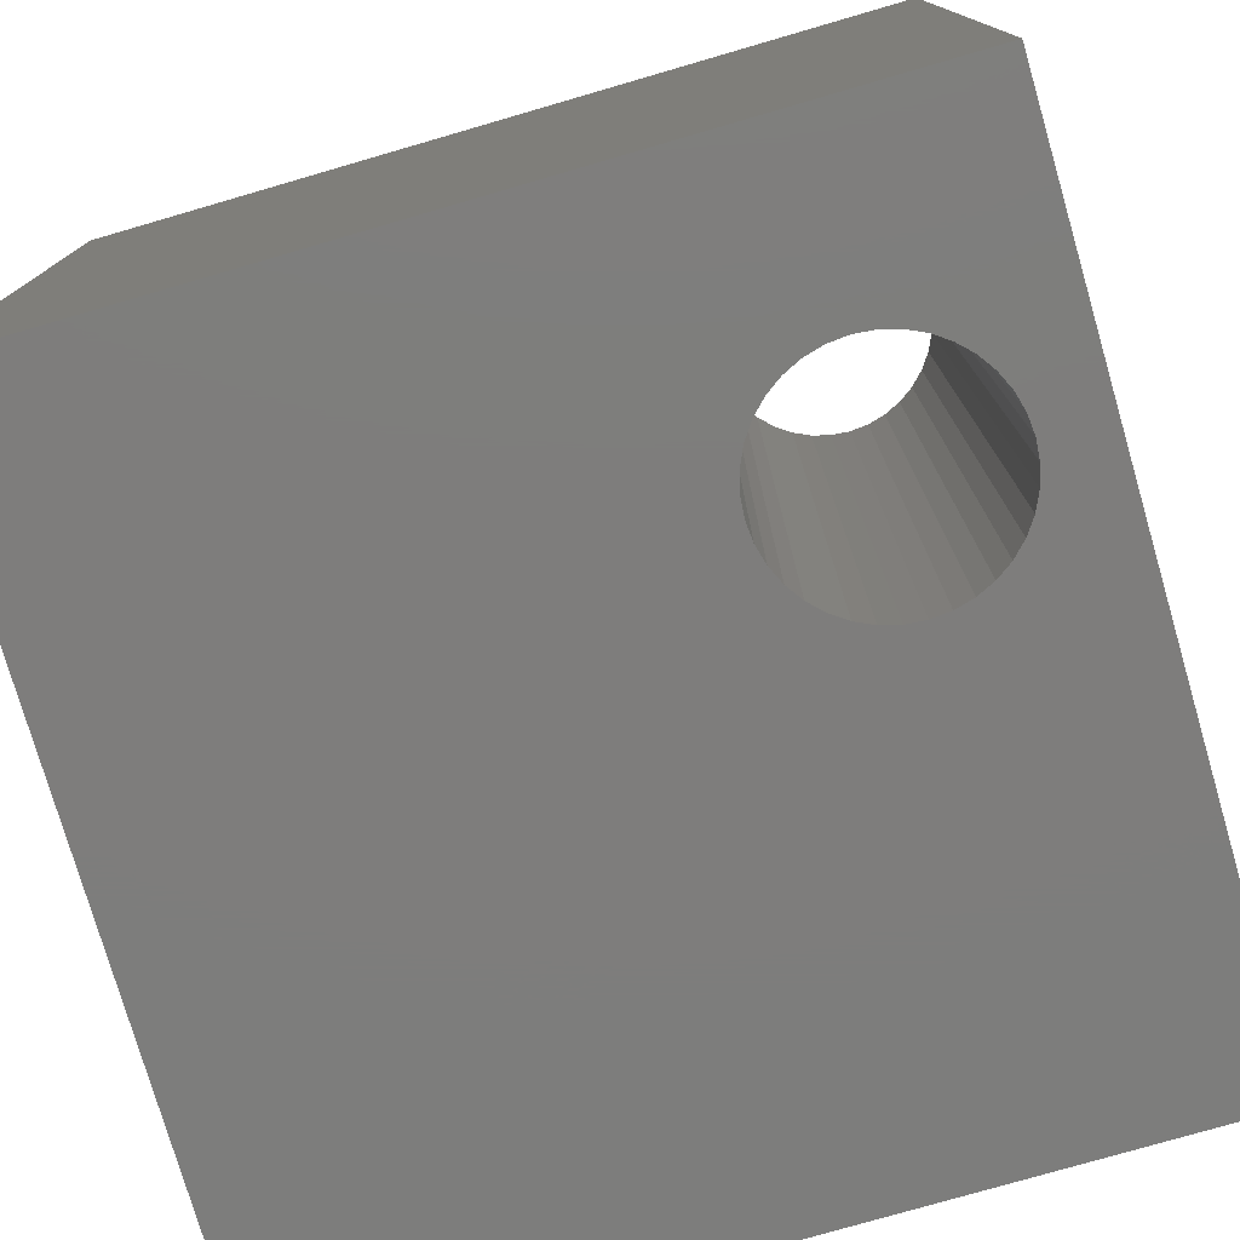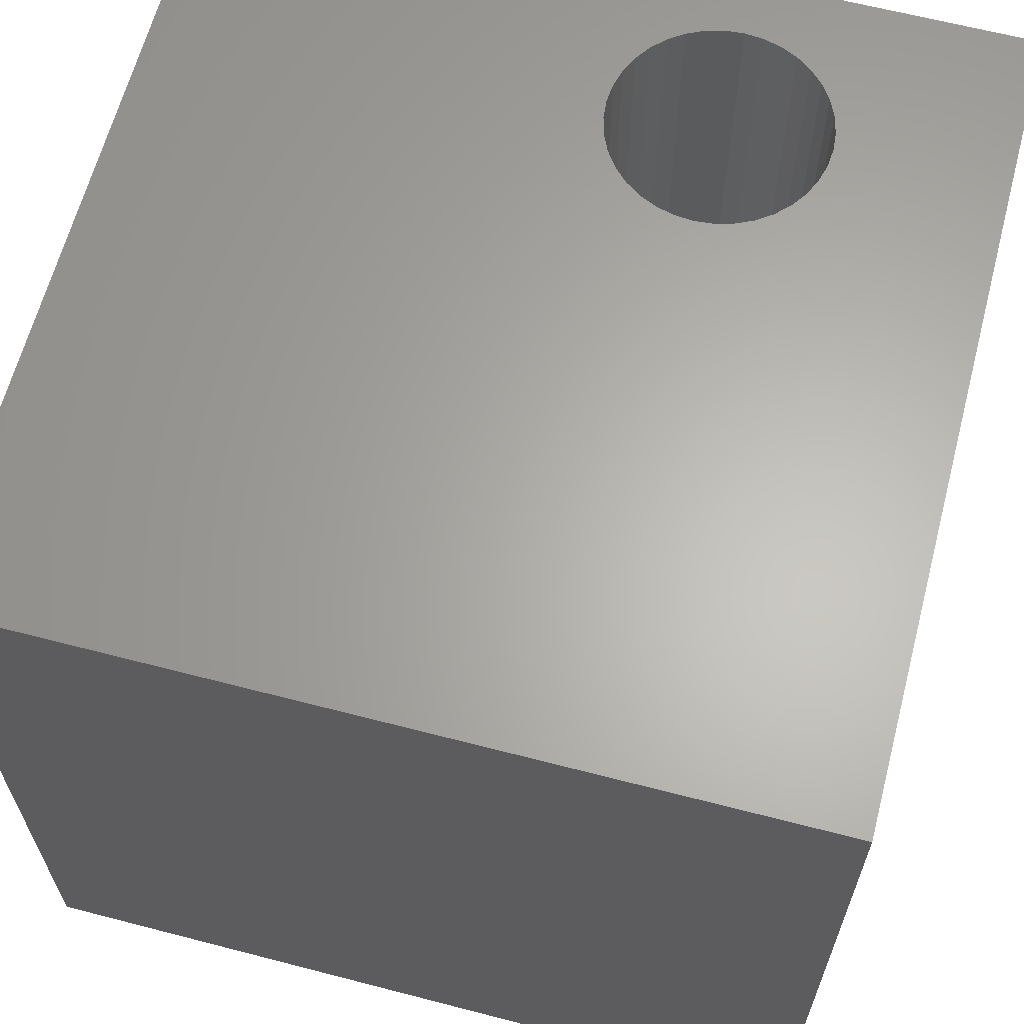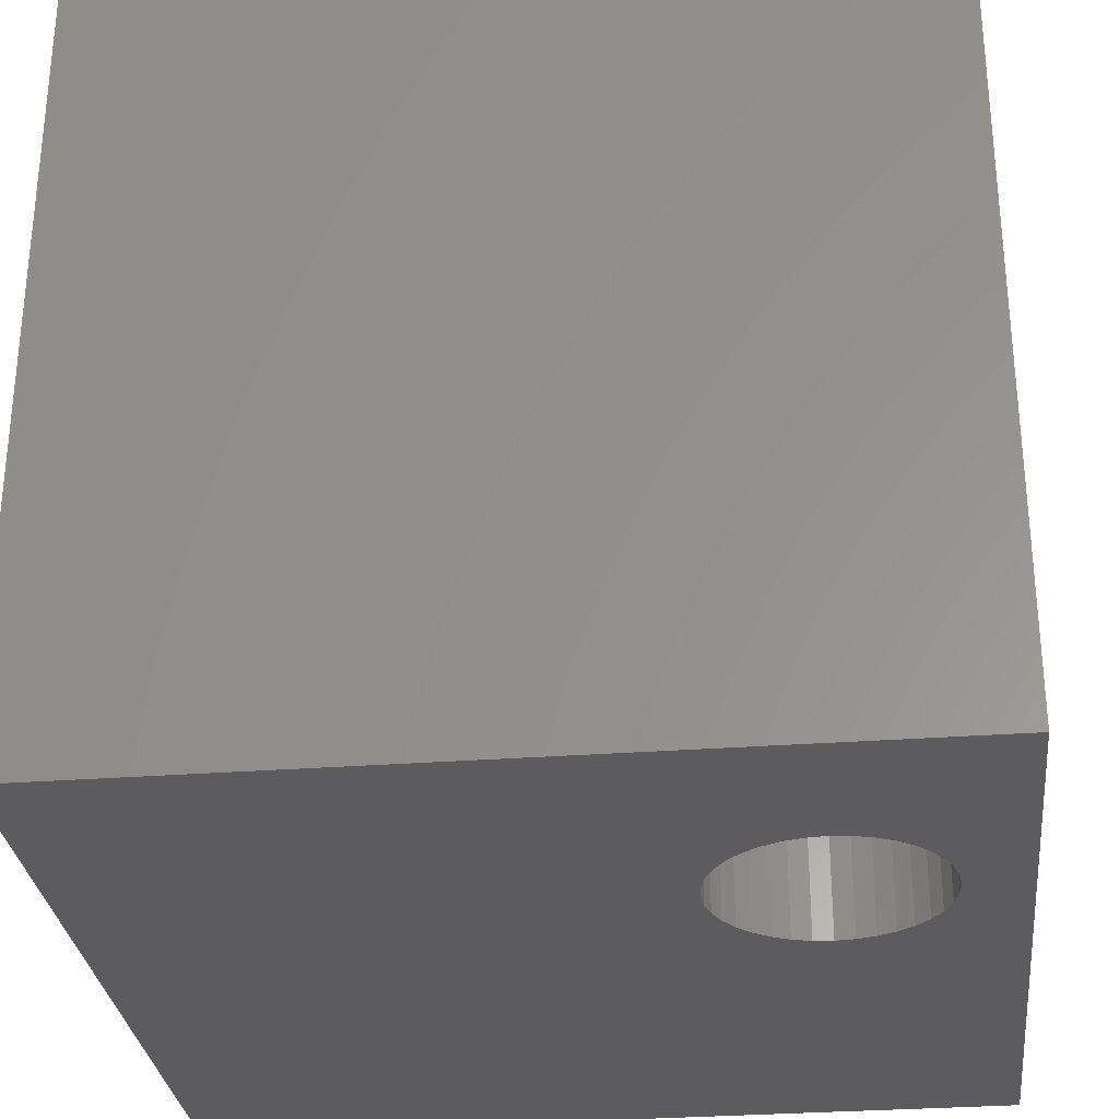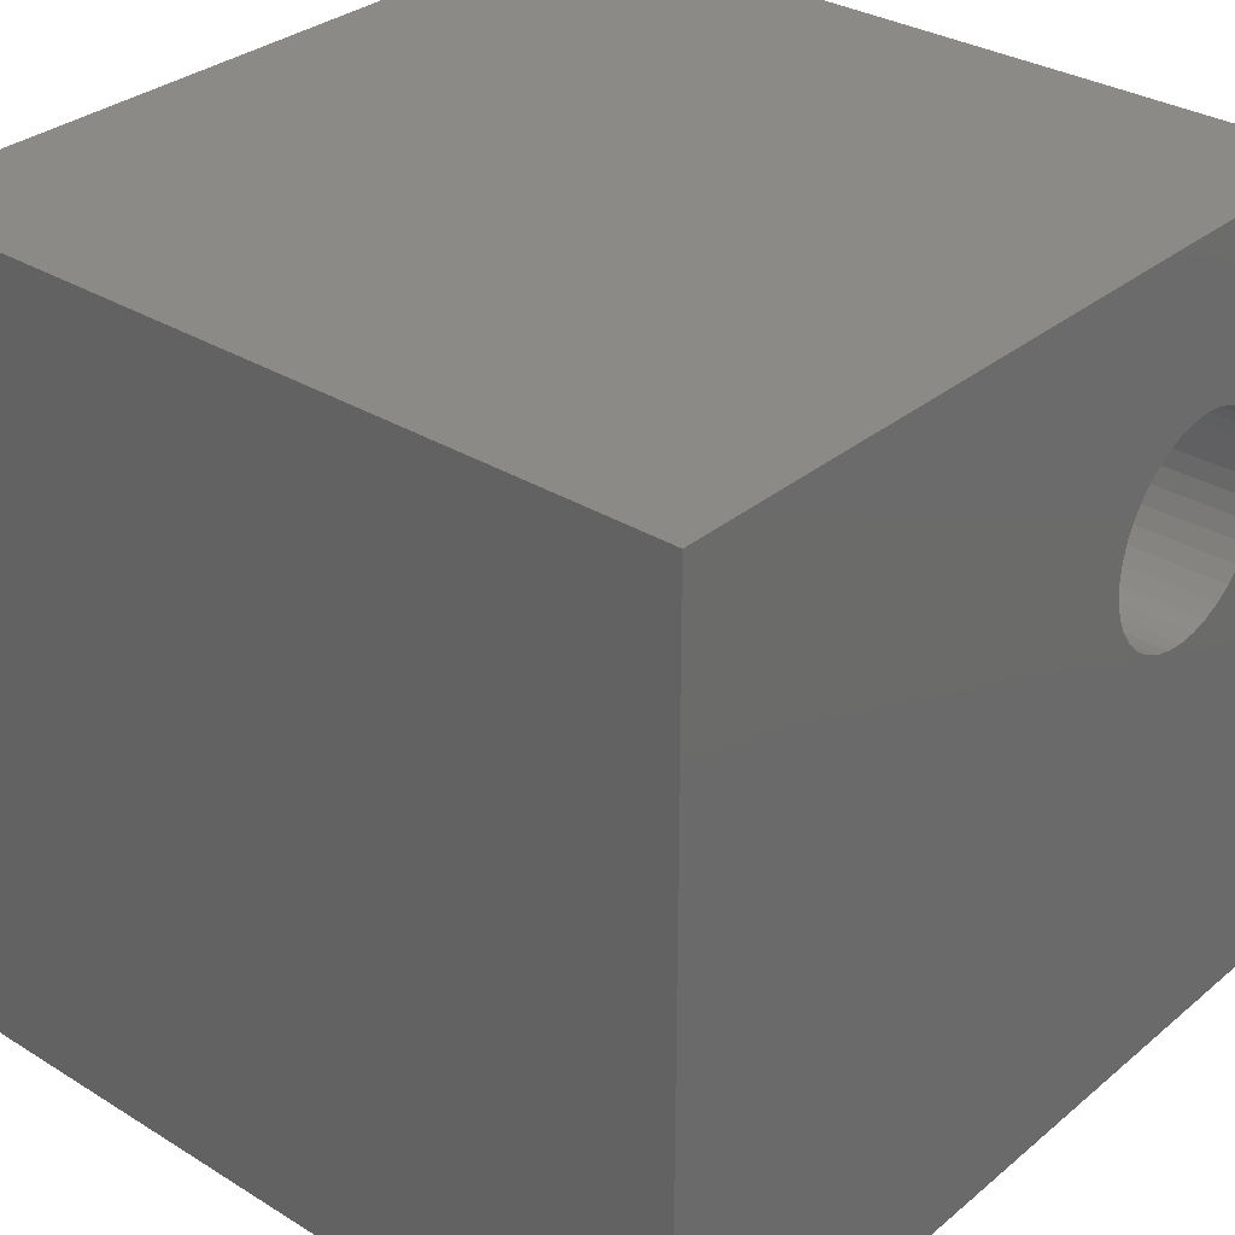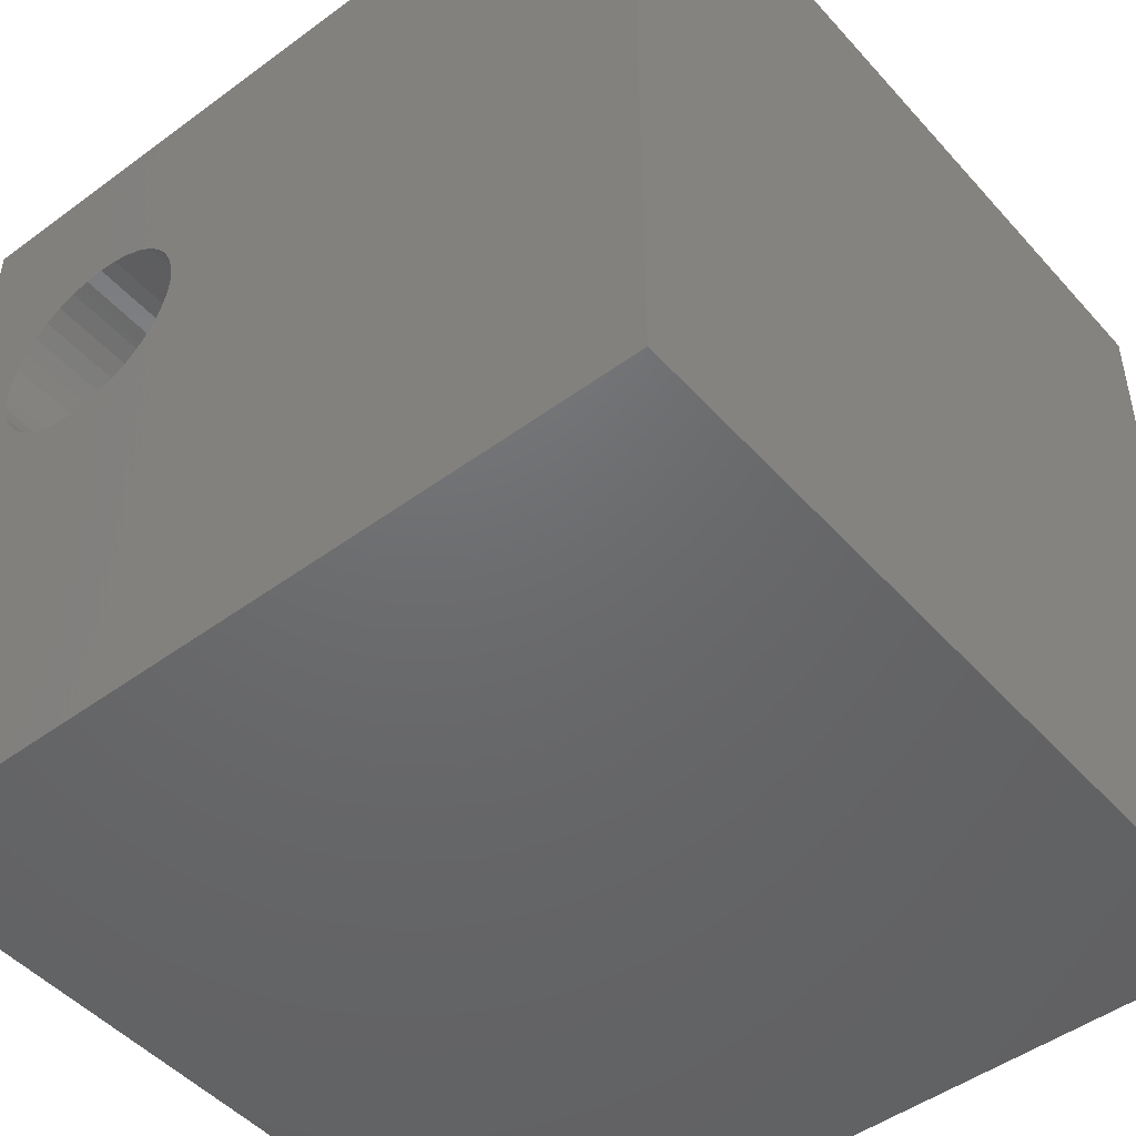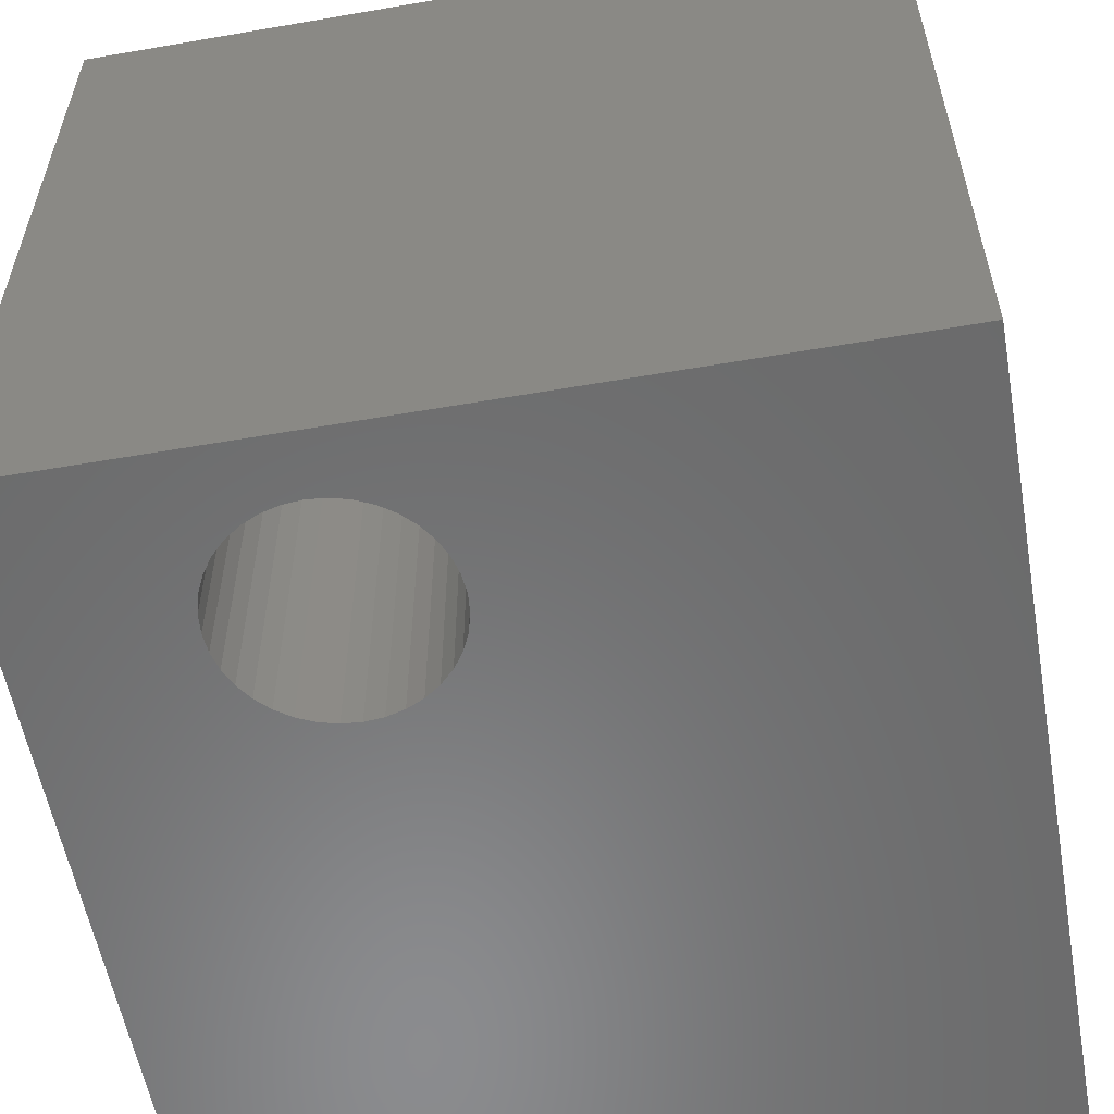
<metadata>
{"format":"stl","ext":"stl","renderer":"f3d","projection":"perspective","resolution":1024,"background":"white","views":[{"elev":-77.1,"azim":-163.8,"up":"+Z"},{"elev":63.8,"azim":104.7,"up":"+Z"},{"elev":-30.1,"azim":-173.7,"up":"+Z"},{"elev":31.8,"azim":130.9,"up":"+Y"},{"elev":-48.0,"azim":39.5,"up":"+Y"},{"elev":-57.0,"azim":-79.8,"up":"+Z"}]}
</metadata>
<code>
# stl→obj: 80 verts, 160 faces
v 0 10 10
v 0 10 0
v 0 0 10
v 0 0 0
v 3.361 6.887 10
v 3.381 6.658 10
v 10 10 10
v 2.515 7.895 10
v 2.293 7.954 10
v 10 0 10
v 3.361 6.43 10
v 3.301 6.208 10
v 3.204 6 10
v 3.073 5.812 10
v 2.911 5.65 10
v 1.407 7.798 10
v 1.615 7.895 10
v 2.723 7.798 10
v 2.911 7.666 10
v 3.073 7.504 10
v 1.836 7.954 10
v 2.065 7.974 10
v 3.204 7.316 10
v 3.301 7.108 10
v 2.723 5.519 10
v 2.515 5.422 10
v 2.293 5.362 10
v 2.065 5.342 10
v 1.836 5.362 10
v 1.615 5.422 10
v 1.407 5.519 10
v 1.219 5.65 10
v 0.8281 7.108 10
v 0.9251 7.316 10
v 1.057 5.812 10
v 0.9251 6 10
v 0.8281 6.208 10
v 1.057 7.504 10
v 1.219 7.666 10
v 0.7688 6.43 10
v 0.7488 6.658 10
v 0.7688 6.887 10
v 10 10 0
v 10 0 0
v 2.065 7.974 0
v 1.836 7.954 0
v 1.615 7.895 0
v 1.407 7.798 0
v 1.219 7.666 0
v 3.361 6.887 0
v 3.301 7.108 0
v 1.057 7.504 0
v 0.9251 7.316 0
v 0.8281 7.108 0
v 2.723 5.519 0
v 2.911 5.65 0
v 3.073 5.812 0
v 3.204 6 0
v 0.7688 6.887 0
v 0.7488 6.658 0
v 0.7688 6.43 0
v 0.8281 6.208 0
v 3.204 7.316 0
v 3.073 7.504 0
v 2.911 7.666 0
v 0.9251 6 0
v 1.057 5.812 0
v 1.219 5.65 0
v 1.407 5.519 0
v 1.615 5.422 0
v 1.836 5.362 0
v 2.065 5.342 0
v 2.293 5.362 0
v 2.515 5.422 0
v 3.301 6.208 0
v 3.361 6.43 0
v 3.381 6.658 0
v 2.723 7.798 0
v 2.515 7.895 0
v 2.293 7.954 0
f 1 2 3
f 3 2 4
f 5 6 7
f 8 7 9
f 9 7 1
f 7 6 10
f 10 6 11
f 10 11 12
f 12 13 10
f 10 13 14
f 10 14 15
f 1 16 17
f 8 18 7
f 7 18 19
f 7 19 20
f 17 21 1
f 1 21 22
f 1 22 9
f 20 23 7
f 7 23 24
f 7 24 5
f 15 25 10
f 10 25 26
f 10 26 3
f 26 27 3
f 3 27 28
f 3 28 29
f 29 30 3
f 3 30 31
f 3 31 32
f 33 34 1
f 32 35 3
f 3 35 36
f 3 36 37
f 34 38 1
f 1 38 39
f 1 39 16
f 37 40 3
f 3 40 41
f 3 41 1
f 1 41 42
f 1 42 33
f 43 7 44
f 44 7 10
f 2 45 46
f 46 47 2
f 2 47 48
f 2 48 49
f 50 51 43
f 49 52 2
f 2 52 53
f 2 53 54
f 55 56 44
f 44 56 57
f 44 57 58
f 54 59 2
f 2 59 60
f 2 60 4
f 4 60 61
f 4 61 62
f 51 63 43
f 43 63 64
f 43 64 65
f 62 66 4
f 4 66 67
f 4 67 68
f 68 69 4
f 4 69 70
f 4 70 71
f 71 72 4
f 4 72 73
f 4 73 44
f 44 73 74
f 44 74 55
f 58 75 44
f 44 75 76
f 44 76 43
f 43 76 77
f 43 77 50
f 65 78 43
f 43 78 79
f 43 79 2
f 2 79 80
f 2 80 45
f 7 43 1
f 1 43 2
f 44 10 4
f 4 10 3
f 76 6 77
f 77 6 5
f 77 5 50
f 50 5 24
f 50 24 51
f 51 24 23
f 51 23 63
f 63 23 20
f 63 20 64
f 64 20 19
f 64 19 65
f 65 19 18
f 65 18 78
f 78 18 8
f 78 8 79
f 79 8 9
f 79 9 80
f 80 9 22
f 80 22 45
f 45 22 21
f 45 21 46
f 46 21 17
f 46 17 47
f 47 17 16
f 47 16 48
f 48 16 39
f 48 39 49
f 49 39 38
f 49 38 52
f 52 38 34
f 52 34 53
f 53 34 33
f 53 33 54
f 54 33 42
f 54 42 59
f 59 42 41
f 59 41 60
f 60 41 40
f 60 40 61
f 61 40 37
f 61 37 62
f 62 37 36
f 62 36 66
f 66 36 35
f 66 35 67
f 67 35 32
f 67 32 68
f 68 32 31
f 68 31 69
f 69 31 30
f 69 30 70
f 70 30 29
f 70 29 71
f 71 29 28
f 71 28 72
f 72 28 27
f 72 27 73
f 73 27 26
f 73 26 74
f 74 26 25
f 74 25 55
f 55 25 15
f 55 15 56
f 56 15 14
f 56 14 57
f 57 14 13
f 57 13 58
f 58 13 12
f 58 12 75
f 75 12 11
f 75 11 76
f 76 11 6

</code>
